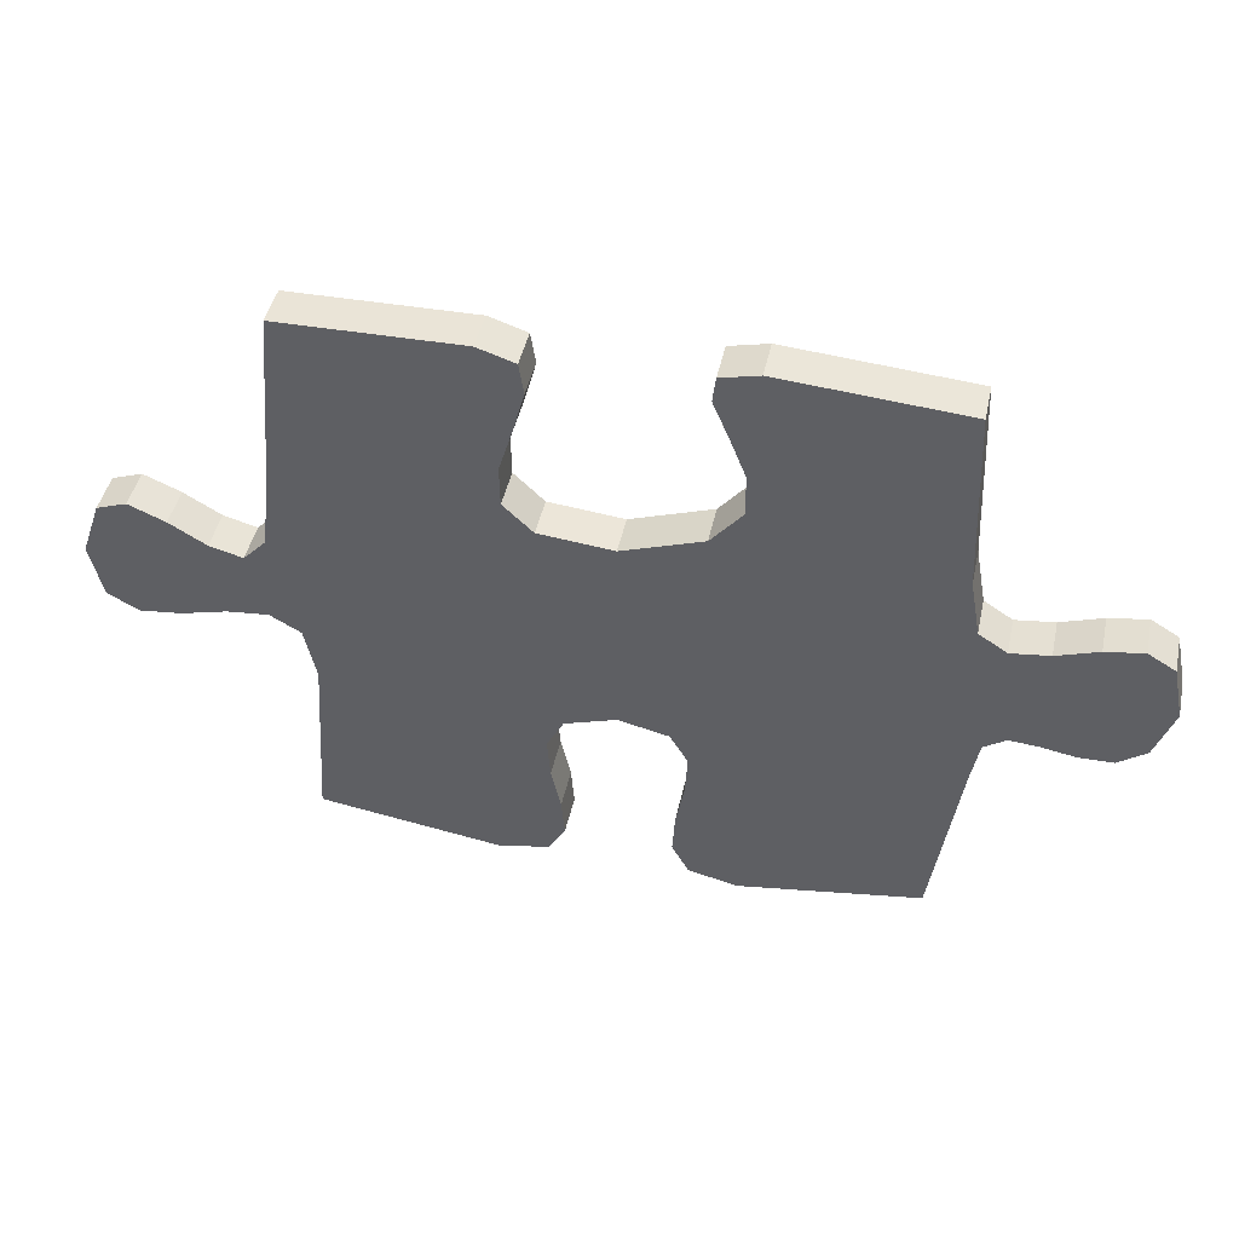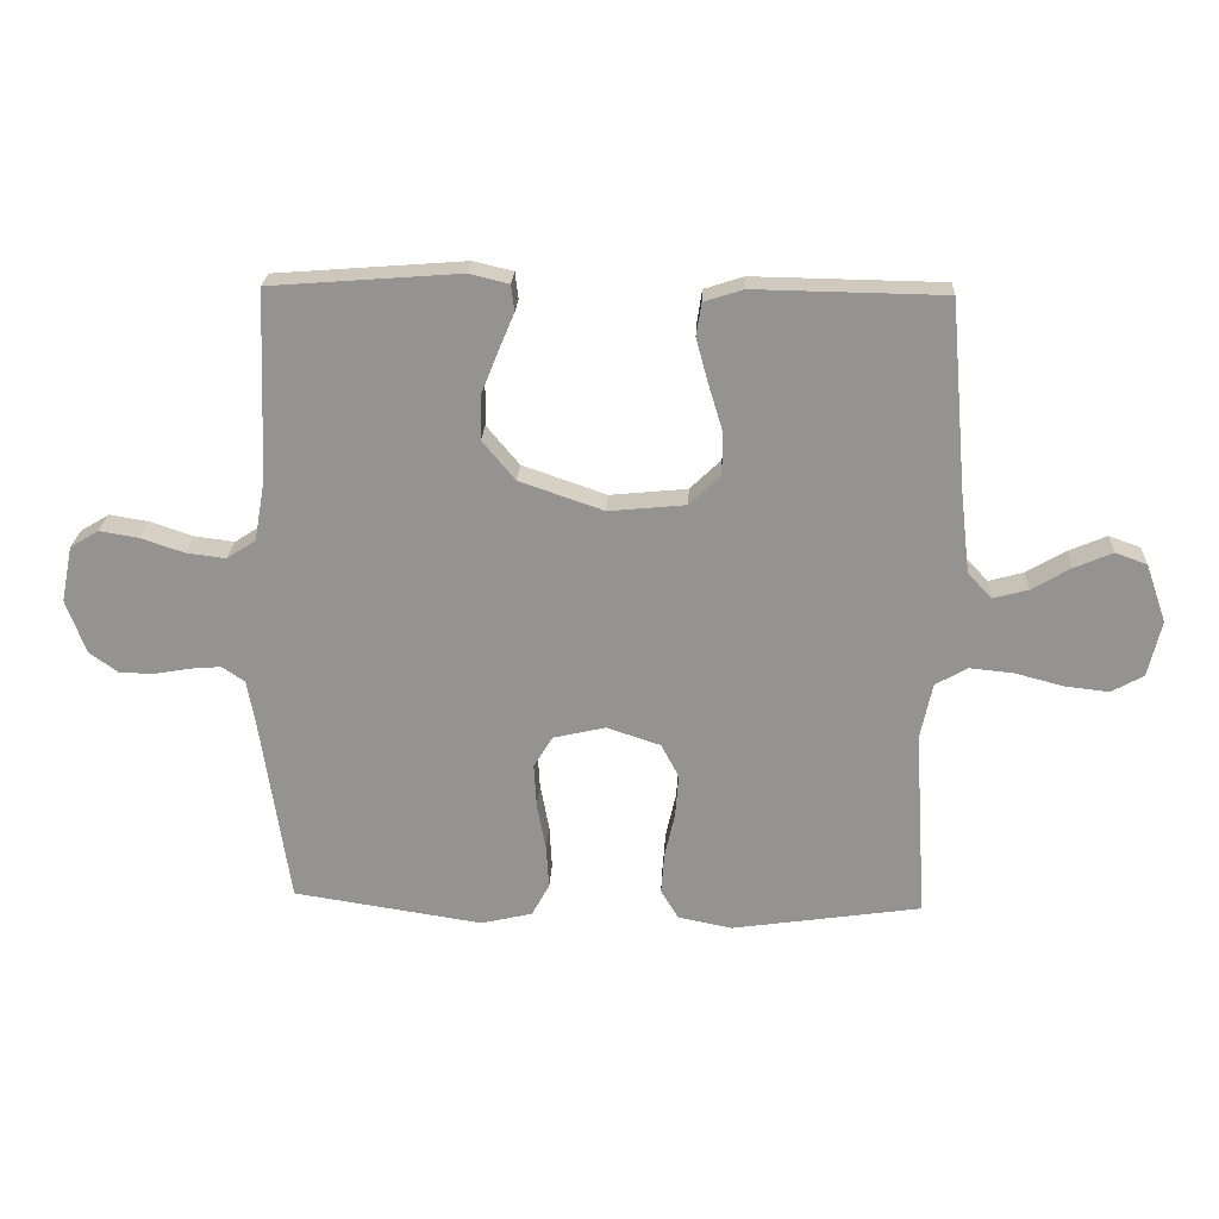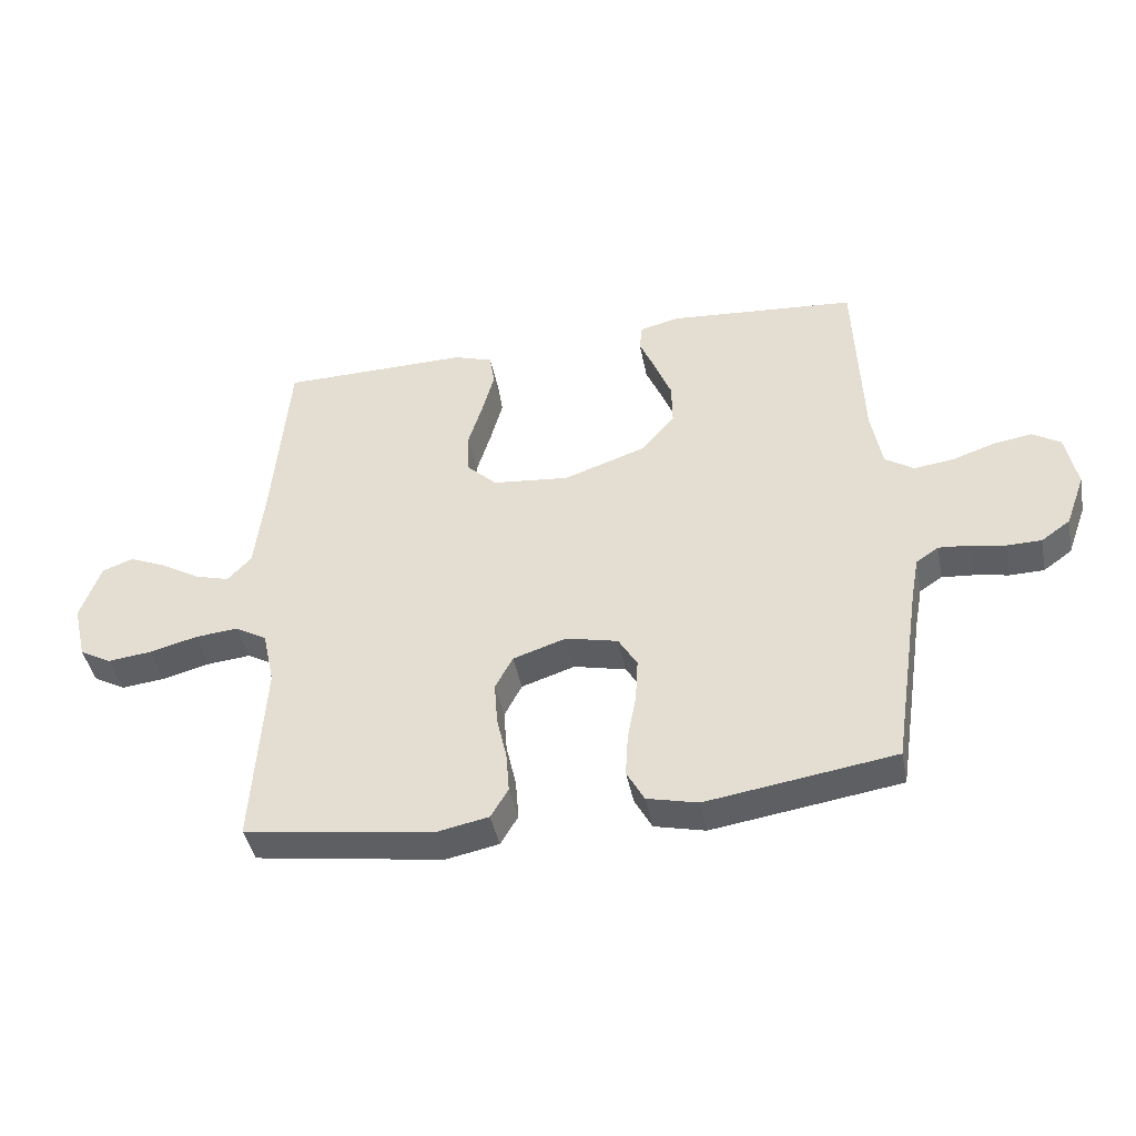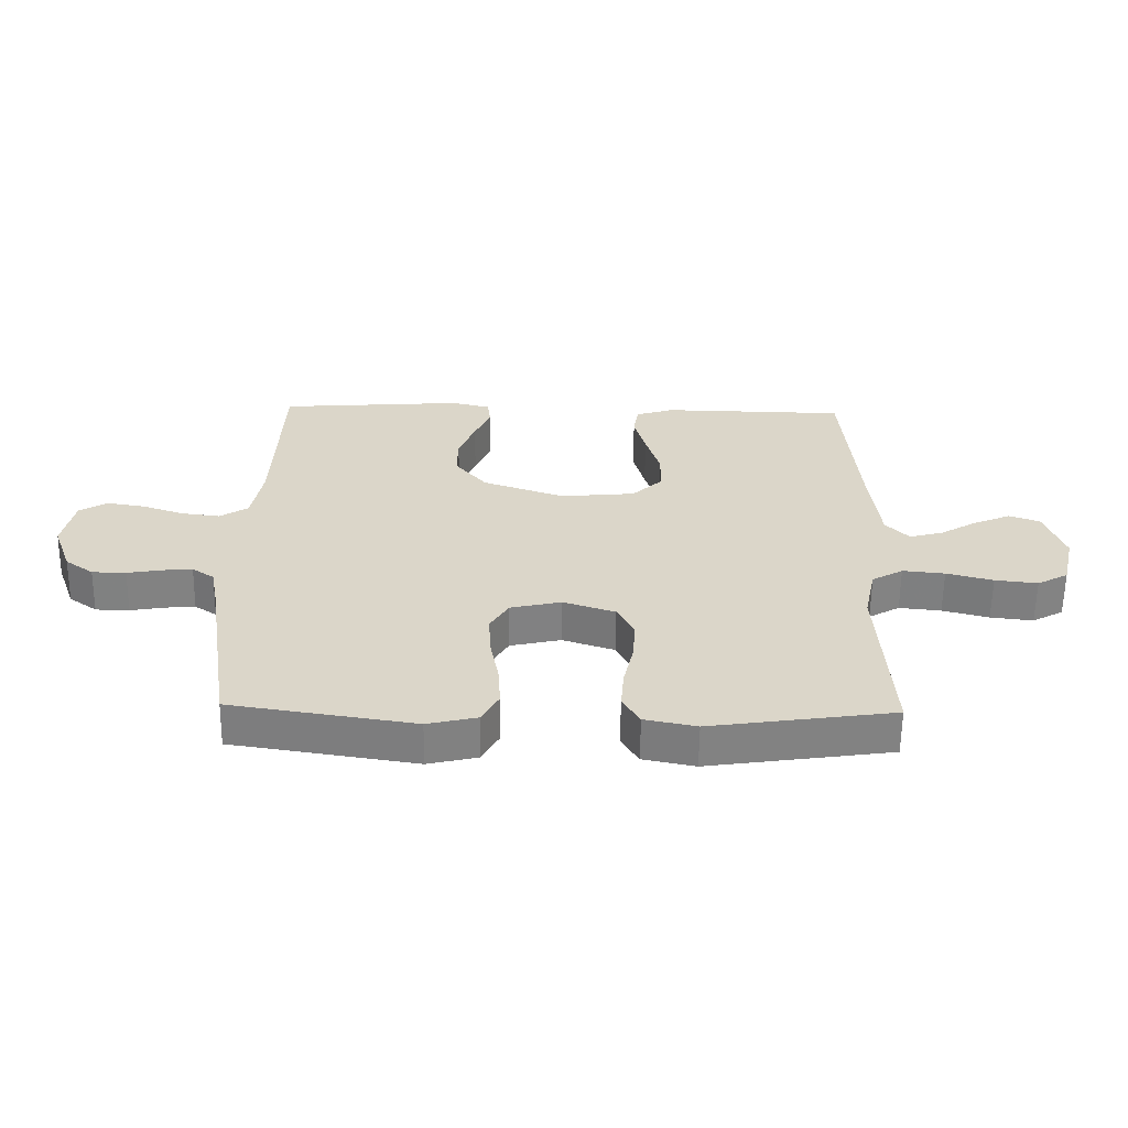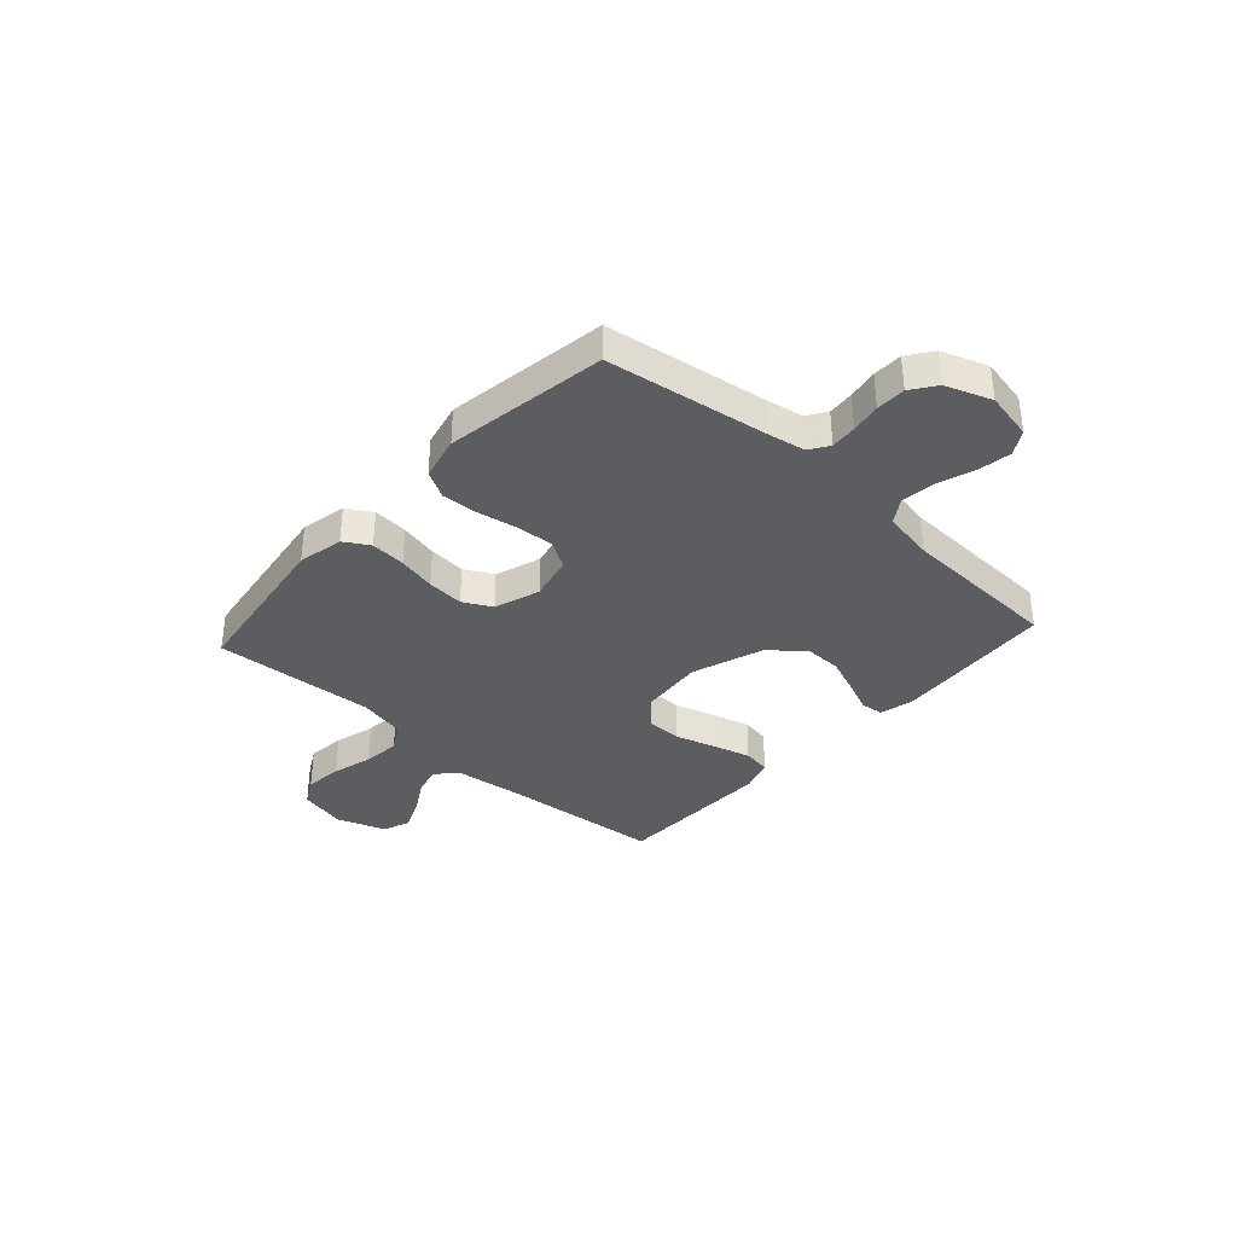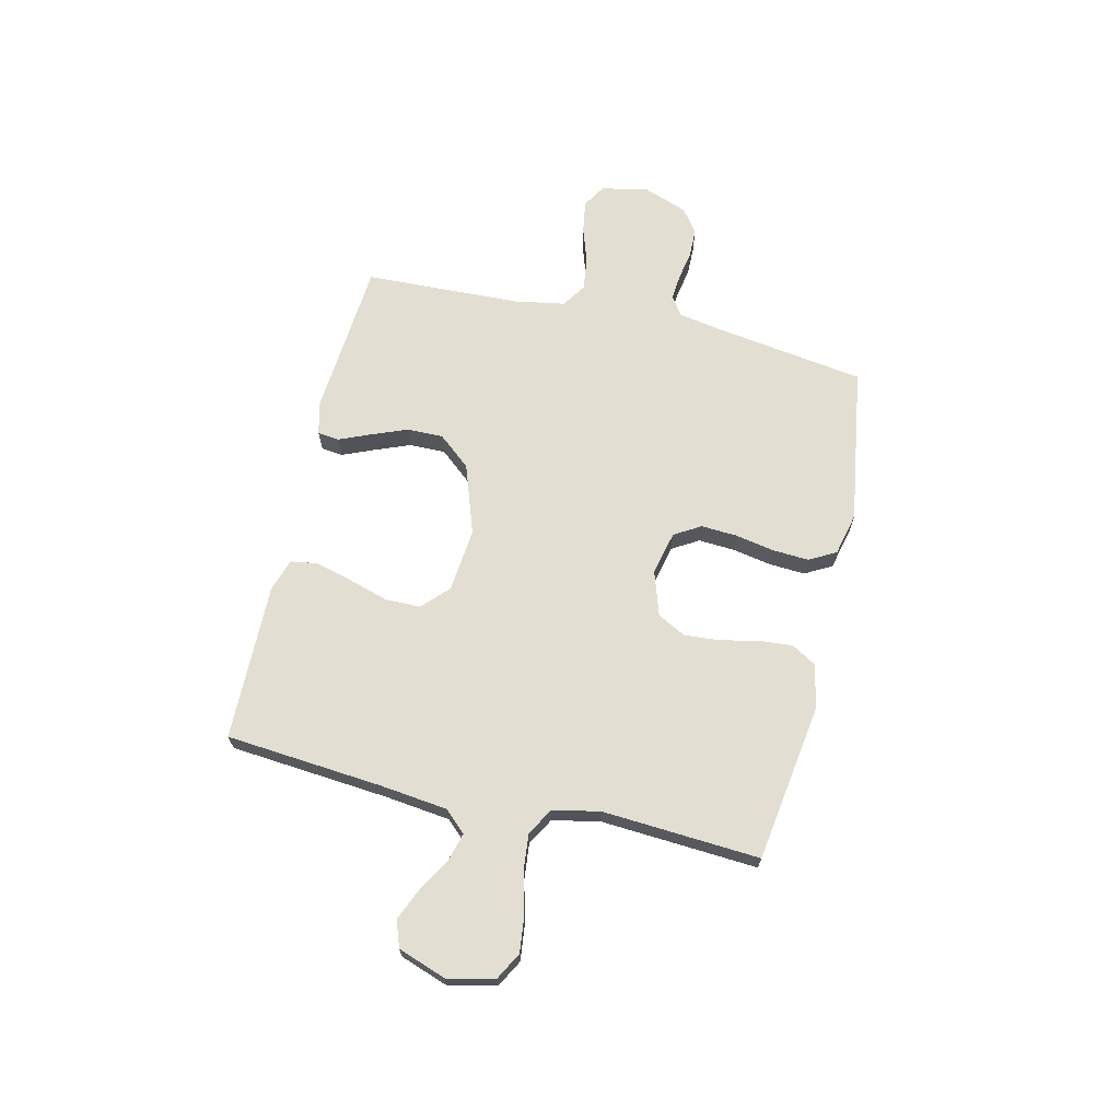
<metadata>
{"format":"obj","ext":"obj","renderer":"f3d","projection":"perspective","resolution":1024,"background":"white","views":[{"elev":44.7,"azim":-167.8,"up":"+Z"},{"elev":22.8,"azim":2.8,"up":"+Z"},{"elev":-42.7,"azim":-169.0,"up":"+Z"},{"elev":-60.4,"azim":-0.8,"up":"+Z"},{"elev":-35.9,"azim":-132.2,"up":"+Y"},{"elev":67.5,"azim":103.2,"up":"+Y"}]}
</metadata>
<code>
v -0.5 0.07 -0.5
v -0.545 0.07 -0.2
v -0.558 0.07 -0.129
v -0.594 0.07 -0.105
v -0.643 0.07 -0.109
v -0.699 0.07 -0.119
v -0.754 0.07 -0.118
v -0.8 0.07 -0.085
v -0.831 0.07 0
v -0.813 0.07 0.089
v -0.768 0.07 0.116
v -0.706 0.07 0.106
v -0.638 0.07 0.083
v -0.575 0.07 0.075
v -0.529 0.07 0.105
v -0.512 0.07 0.2
v -0.5 0.07 0.5
v -0.2 0.07 0.523
v -0.137 0.07 0.508
v -0.132 0.07 0.466
v -0.157 0.07 0.407
v -0.184 0.07 0.339
v -0.185 0.07 0.27
v -0.133 0.07 0.208
v 0 0.07 0.162
v 0.122 0.07 0.174
v 0.171 0.07 0.221
v 0.172 0.07 0.288
v 0.149 0.07 0.363
v 0.13 0.07 0.433
v 0.138 0.07 0.485
v 0.2 0.07 0.505
v 0.5 0.07 0.5
v 0.526 0.07 0.2
v 0.541 0.07 0.073
v 0.579 0.07 0.033
v 0.634 0.07 0.048
v 0.695 0.07 0.084
v 0.756 0.07 0.11
v 0.806 0.07 0.092
v 0.838 0.07 0
v 0.817 0.07 -0.089
v 0.766 0.07 -0.117
v 0.696 0.07 -0.109
v 0.62 0.07 -0.089
v 0.551 0.07 -0.082
v 0.5 0.07 -0.111
v 0.481 0.07 -0.2
v 0.5 0.07 -0.5
v 0.2 0.07 -0.544
v 0.115 0.07 -0.527
v 0.087 0.07 -0.48
v 0.092 0.07 -0.415
v 0.108 0.07 -0.344
v 0.113 0.07 -0.276
v 0.085 0.07 -0.223
v 0 0.07 -0.195
v -0.083 0.07 -0.214
v -0.113 0.07 -0.264
v -0.109 0.07 -0.333
v -0.095 0.07 -0.408
v -0.091 0.07 -0.476
v -0.119 0.07 -0.527
v -0.2 0.07 -0.546
v -0.5 0 -0.5
v -0.545 0 -0.2
v -0.558 0 -0.129
v -0.594 0 -0.105
v -0.643 0 -0.109
v -0.699 0 -0.119
v -0.754 0 -0.118
v -0.8 0 -0.085
v -0.831 0 0
v -0.813 0 0.089
v -0.768 0 0.116
v -0.706 0 0.106
v -0.638 0 0.083
v -0.575 0 0.075
v -0.529 0 0.105
v -0.512 0 0.2
v -0.5 0 0.5
v -0.2 0 0.523
v -0.137 0 0.508
v -0.132 0 0.466
v -0.157 0 0.407
v -0.184 0 0.339
v -0.185 0 0.27
v -0.133 0 0.208
v 0 0 0.162
v 0.122 0 0.174
v 0.171 0 0.221
v 0.172 0 0.288
v 0.149 0 0.363
v 0.13 0 0.433
v 0.138 0 0.485
v 0.2 0 0.505
v 0.5 0 0.5
v 0.526 0 0.2
v 0.541 0 0.073
v 0.579 0 0.033
v 0.634 0 0.048
v 0.695 0 0.084
v 0.756 0 0.11
v 0.806 0 0.092
v 0.838 0 0
v 0.817 0 -0.089
v 0.766 0 -0.117
v 0.696 0 -0.109
v 0.62 0 -0.089
v 0.551 0 -0.082
v 0.5 0 -0.111
v 0.481 0 -0.2
v 0.5 0 -0.5
v 0.2 0 -0.544
v 0.115 0 -0.527
v 0.087 0 -0.48
v 0.092 0 -0.415
v 0.108 0 -0.344
v 0.113 0 -0.276
v 0.085 0 -0.223
v 0 0 -0.195
v -0.083 0 -0.214
v -0.113 0 -0.264
v -0.109 0 -0.333
v -0.095 0 -0.408
v -0.091 0 -0.476
v -0.119 0 -0.527
v -0.2 0 -0.546
f 64 1 2
f 63 64 2
f 62 63 2
f 61 62 2
f 60 61 2
f 59 60 2 3
f 58 59 3 4
f 57 58 4
f 52 53 54
f 51 52 54
f 50 51 54
f 49 50 54
f 48 49 54
f 47 48 54 55
f 46 47 55 56
f 43 44 45
f 42 43 45
f 41 42 45
f 40 41 45
f 39 40 45
f 38 39 45
f 37 38 45
f 36 37 45 46
f 46 56 57
f 36 46 57
f 35 36 57
f 32 33 34
f 31 32 34
f 30 31 34
f 29 30 34
f 28 29 34
f 27 28 34 35
f 19 20 21
f 18 19 21
f 17 18 21
f 16 17 21
f 15 16 21 22
f 11 12 13
f 10 11 13
f 9 10 13
f 8 9 13
f 7 8 13
f 6 7 13
f 5 6 13
f 4 5 13 14
f 57 4 14 15
f 26 27 35 57
f 25 26 57 15
f 15 22 23
f 15 23 24
f 15 24 25
f 66 65 128
f 66 128 127
f 66 127 126
f 66 126 125
f 66 125 124
f 67 66 124 123
f 68 67 123 122
f 68 122 121
f 118 117 116
f 118 116 115
f 118 115 114
f 118 114 113
f 118 113 112
f 119 118 112 111
f 120 119 111 110
f 109 108 107
f 109 107 106
f 109 106 105
f 109 105 104
f 109 104 103
f 109 103 102
f 109 102 101
f 110 109 101 100
f 121 120 110
f 121 110 100
f 121 100 99
f 98 97 96
f 98 96 95
f 98 95 94
f 98 94 93
f 98 93 92
f 99 98 92 91
f 85 84 83
f 85 83 82
f 85 82 81
f 85 81 80
f 86 85 80 79
f 77 76 75
f 77 75 74
f 77 74 73
f 77 73 72
f 77 72 71
f 77 71 70
f 77 70 69
f 78 77 69 68
f 79 78 68 121
f 121 99 91 90
f 79 121 90 89
f 87 86 79
f 88 87 79
f 89 88 79
f 1 65 66 2
f 2 66 67 3
f 3 67 68 4
f 4 68 69 5
f 5 69 70 6
f 6 70 71 7
f 7 71 72 8
f 8 72 73 9
f 9 73 74 10
f 10 74 75 11
f 11 75 76 12
f 12 76 77 13
f 13 77 78 14
f 14 78 79 15
f 15 79 80 16
f 16 80 81 17
f 17 81 82 18
f 18 82 83 19
f 19 83 84 20
f 20 84 85 21
f 21 85 86 22
f 22 86 87 23
f 23 87 88 24
f 24 88 89 25
f 25 89 90 26
f 26 90 91 27
f 27 91 92 28
f 28 92 93 29
f 29 93 94 30
f 30 94 95 31
f 31 95 96 32
f 32 96 97 33
f 33 97 98 34
f 34 98 99 35
f 35 99 100 36
f 36 100 101 37
f 37 101 102 38
f 38 102 103 39
f 39 103 104 40
f 40 104 105 41
f 41 105 106 42
f 42 106 107 43
f 43 107 108 44
f 44 108 109 45
f 45 109 110 46
f 46 110 111 47
f 47 111 112 48
f 48 112 113 49
f 49 113 114 50
f 50 114 115 51
f 51 115 116 52
f 52 116 117 53
f 53 117 118 54
f 54 118 119 55
f 55 119 120 56
f 56 120 121 57
f 57 121 122 58
f 58 122 123 59
f 59 123 124 60
f 60 124 125 61
f 61 125 126 62
f 62 126 127 63
f 63 127 128 64
f 64 128 65 1

</code>
